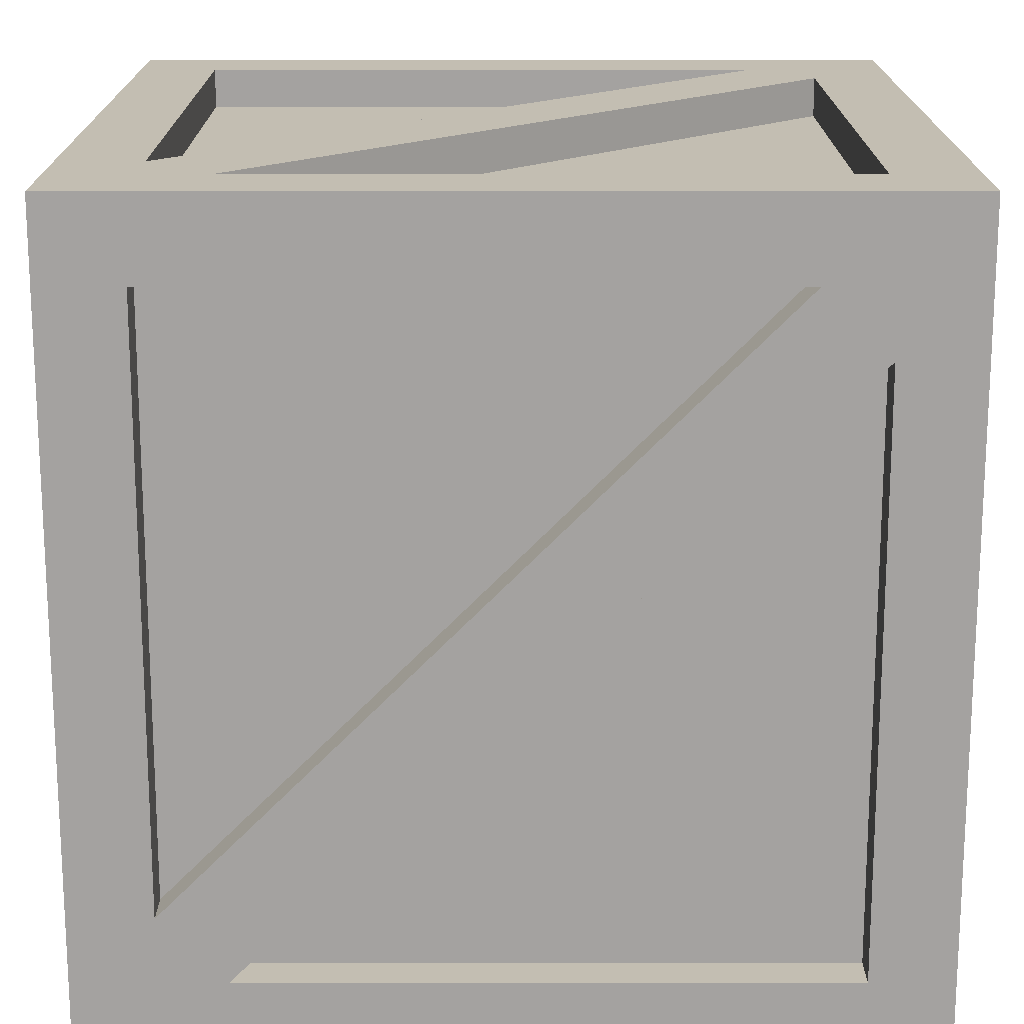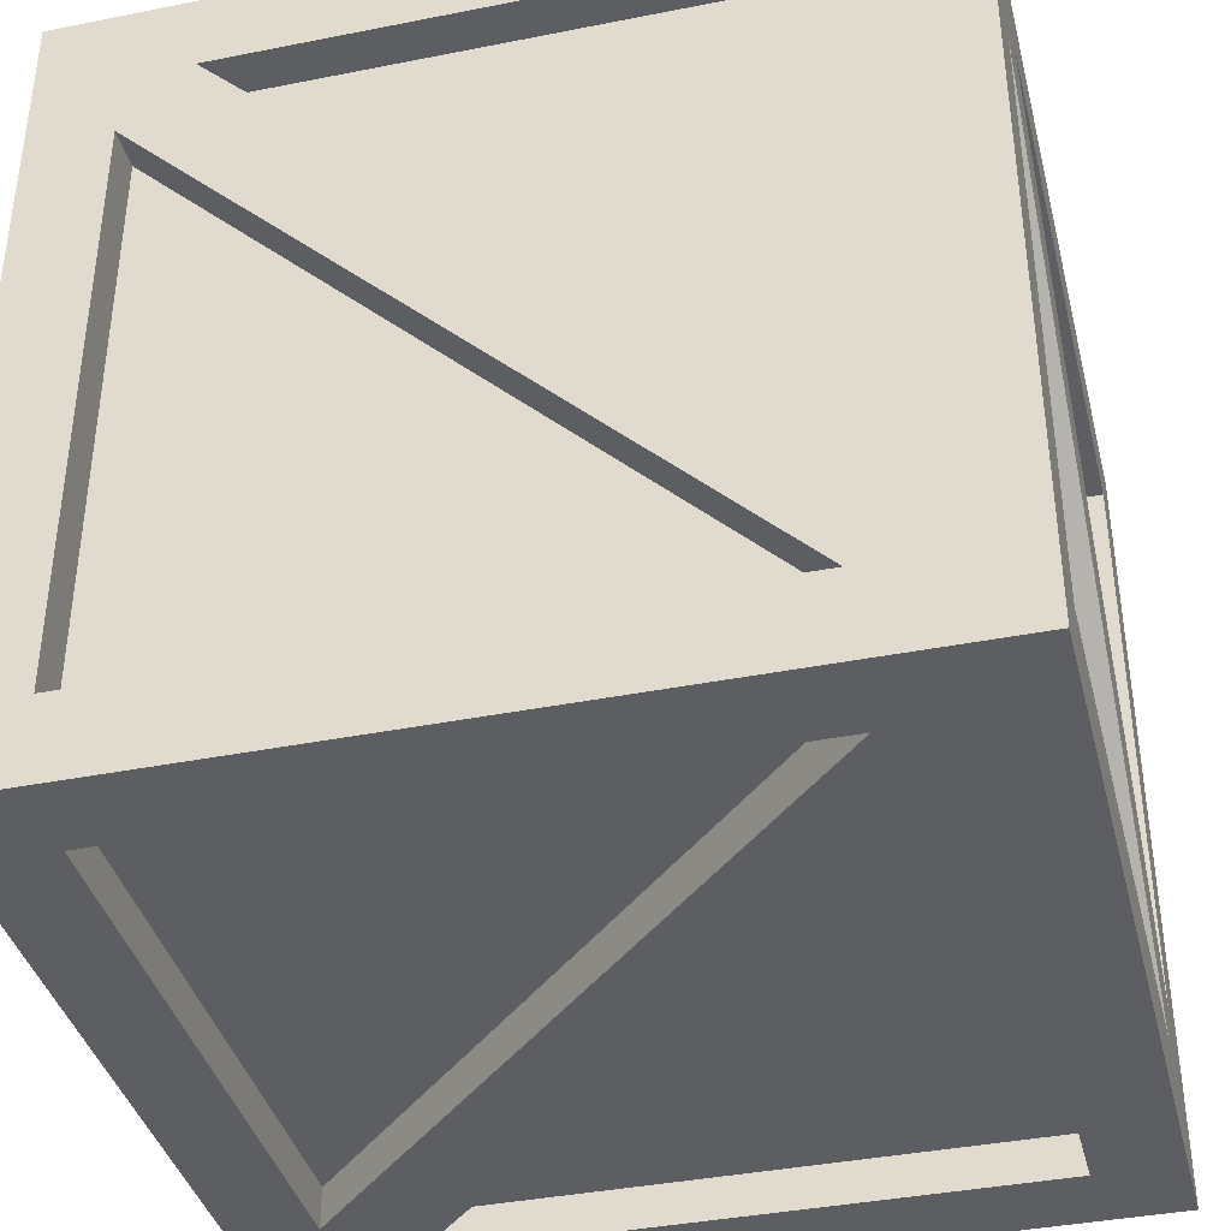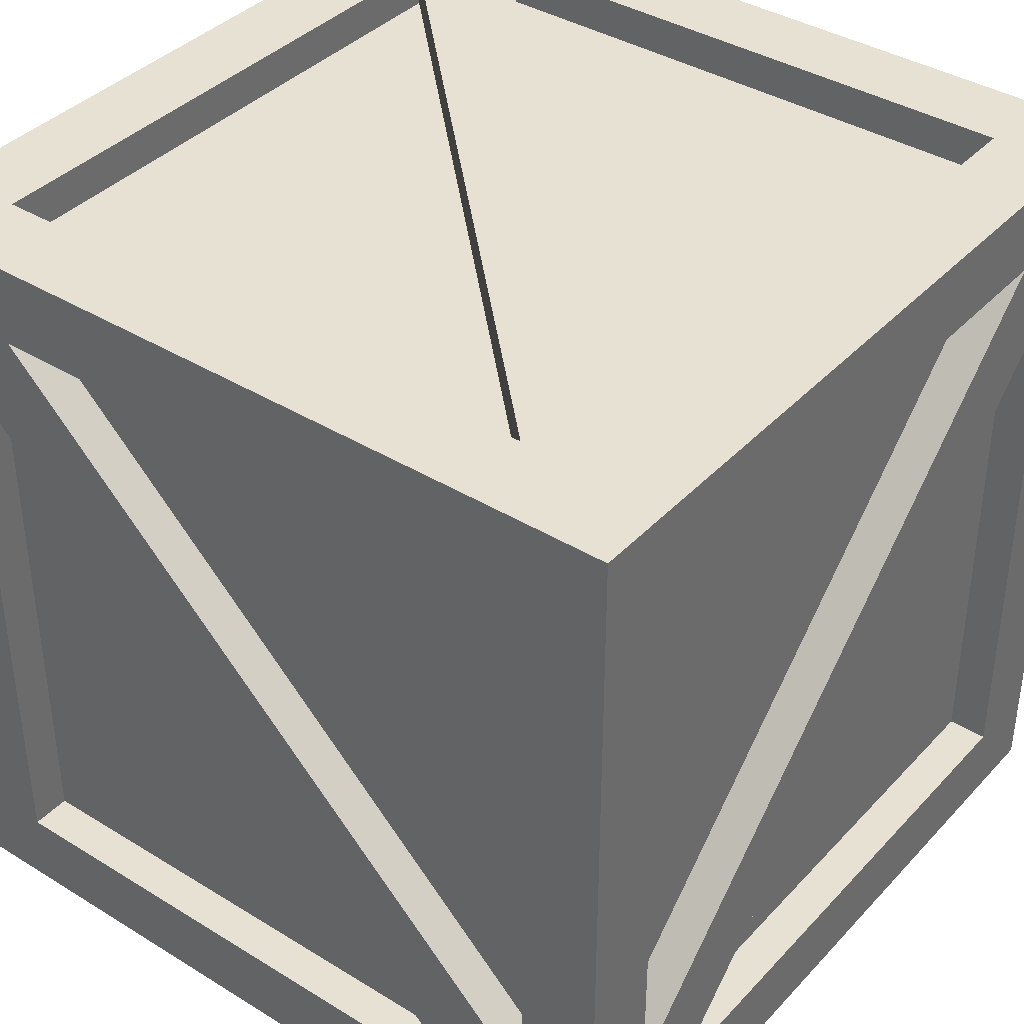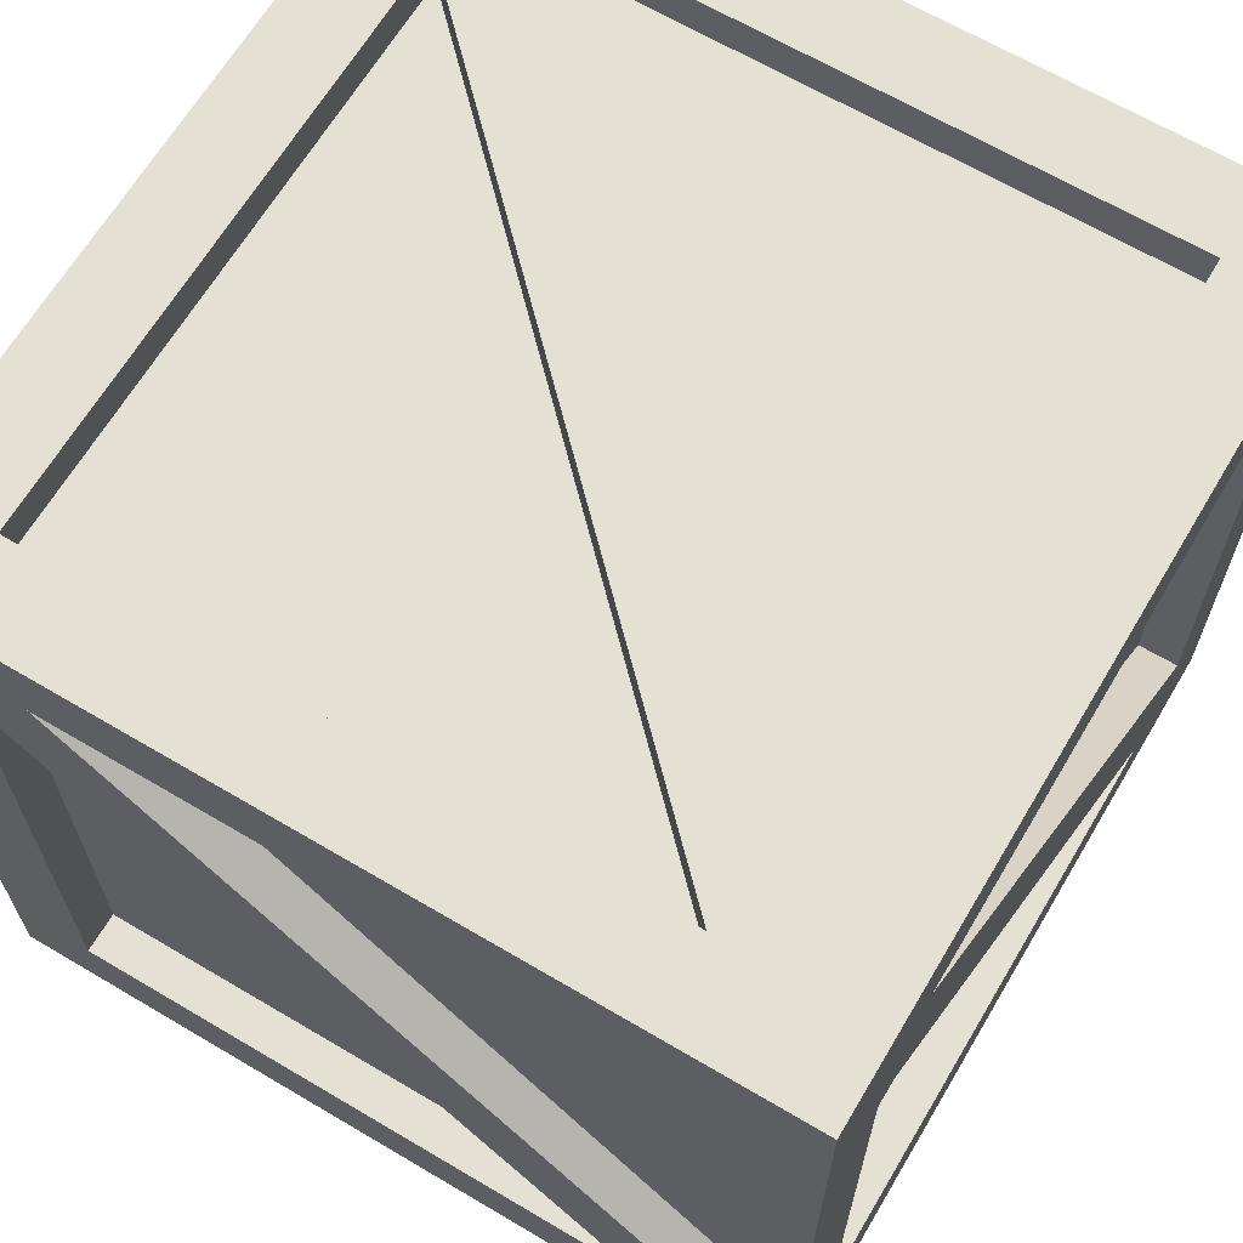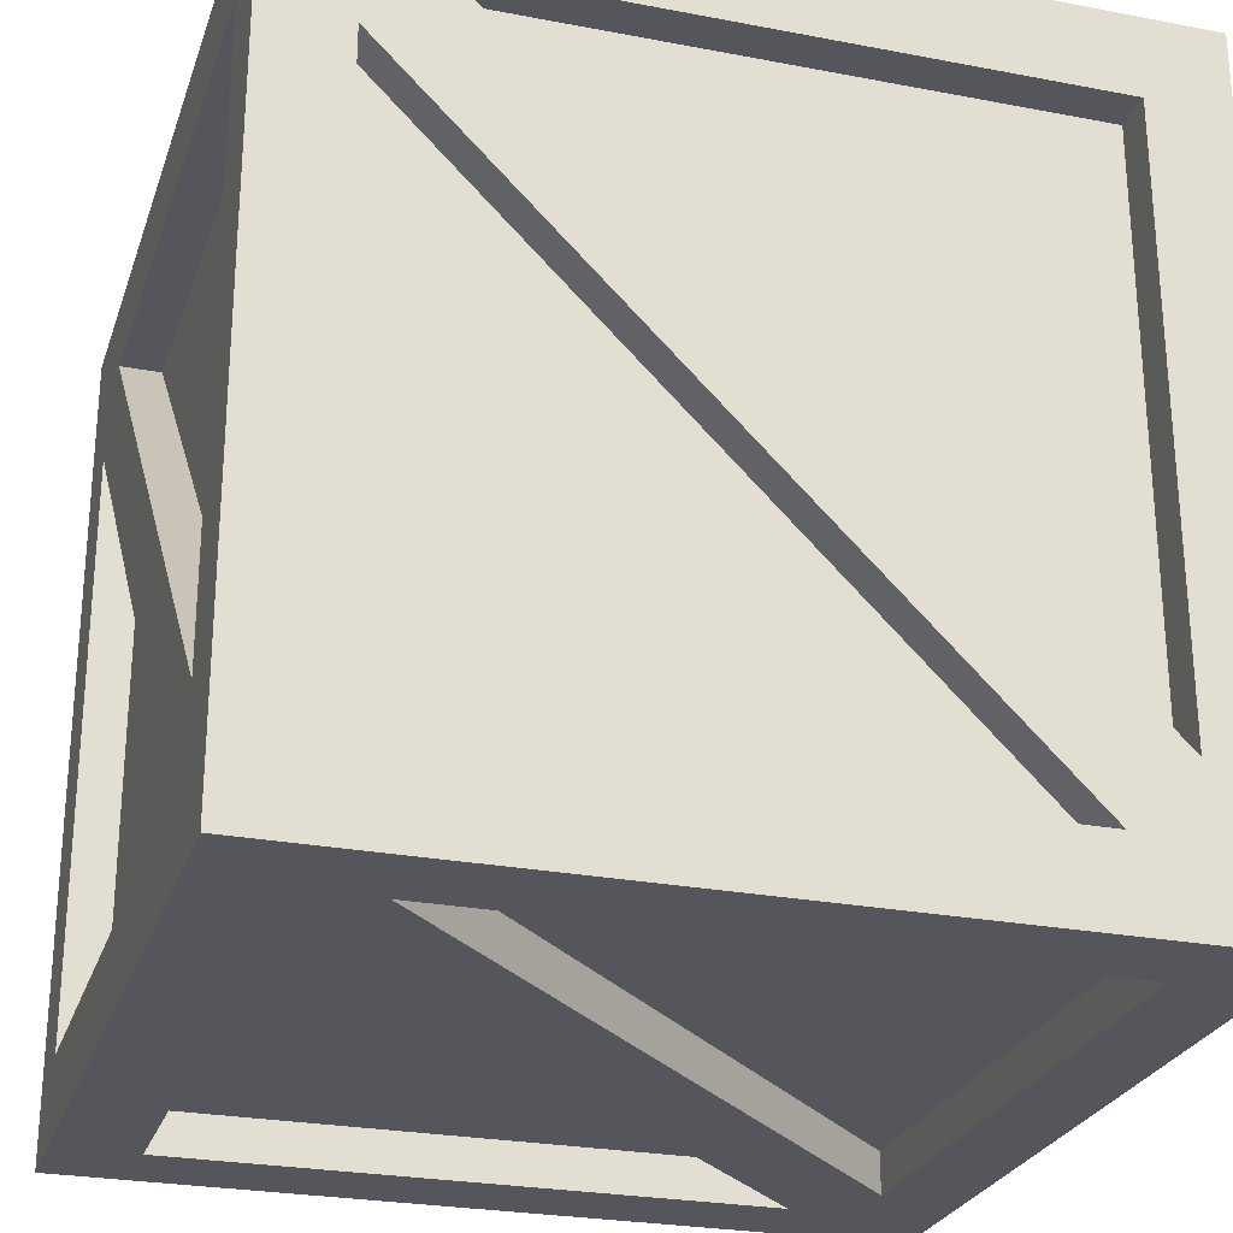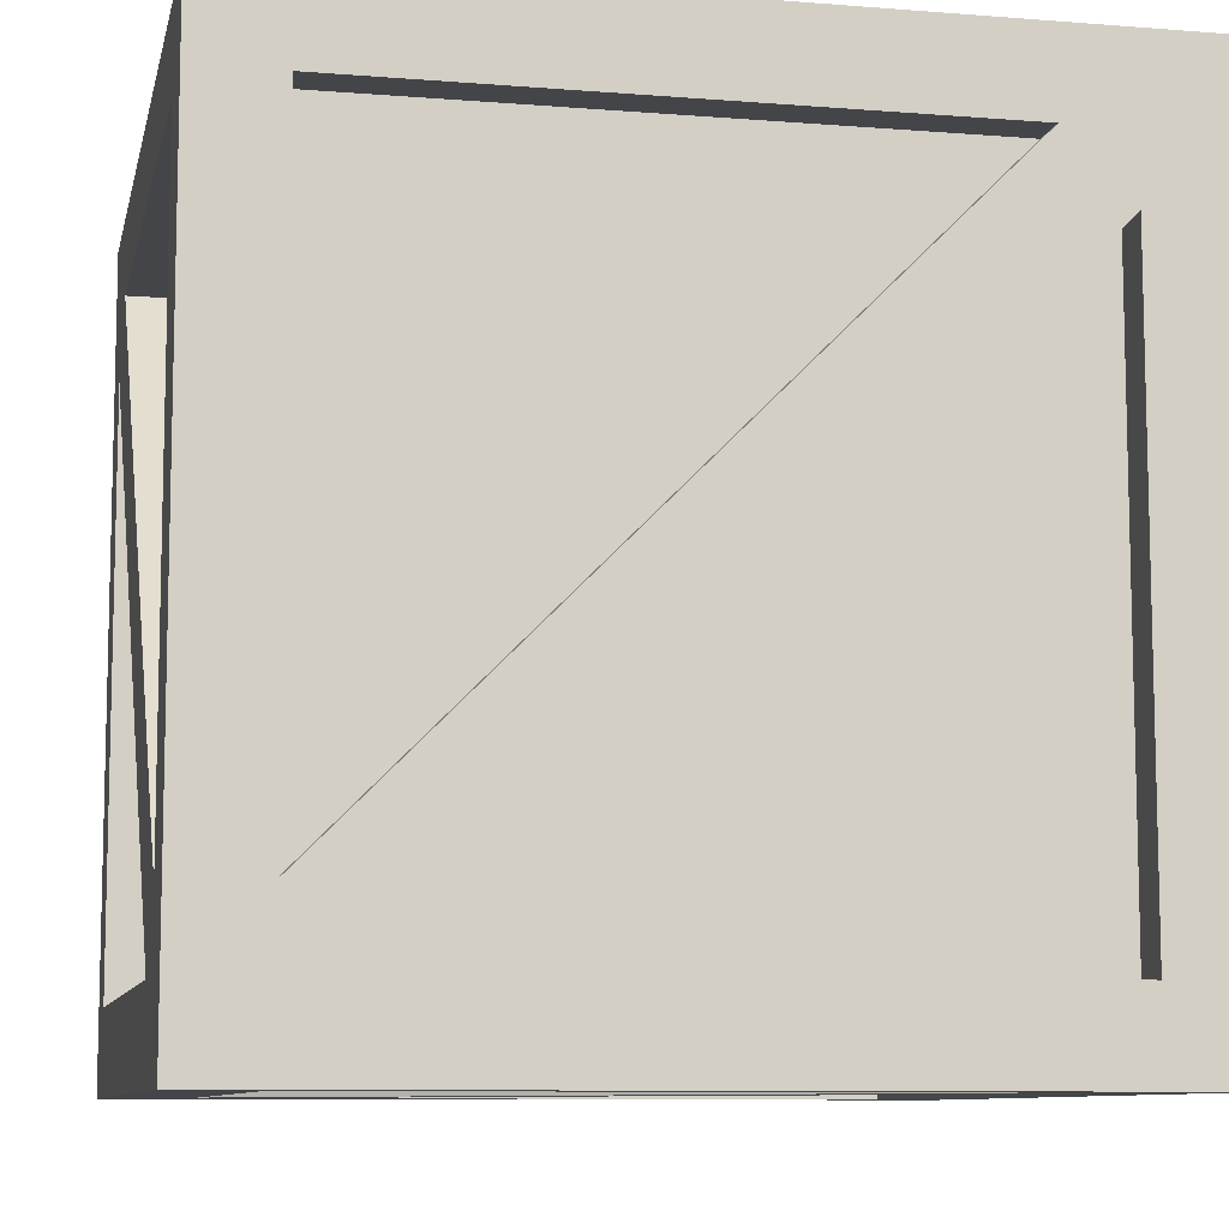
<metadata>
{"format":"obj","ext":"obj","renderer":"f3d","projection":"perspective","resolution":1024,"background":"white","views":[{"elev":17.3,"azim":89.9,"up":"+Z"},{"elev":-38.8,"azim":-76.0,"up":"+Y"},{"elev":38.7,"azim":-142.3,"up":"+Z"},{"elev":65.8,"azim":30.7,"up":"+Y"},{"elev":-26.2,"azim":-16.8,"up":"+Y"},{"elev":-9.1,"azim":-102.0,"up":"+Z"}]}
</metadata>
<code>
o Cube.033_Cube
v 0.5 0.5 0.5
v 0.4 0.5 0.4
v 0.32 0.5 0.4
v -0.5 0.5 0.5
v -0.4 0.5 0.4
v -0.4 0.5 -0.32
v -0.5 0.5 -0.5
v -0.4 0.5 -0.4
v -0.32 0.5 -0.4
v 0.5 0.5 -0.5
v 0.4 0.5 -0.4
v 0.4 0.5 0.32
v 0.4 -0.32 0.5
v 0.4 -0.32 0.45
v -0.32 0.4 0.45
v -0.5 -0.5 0.5
v -0.4 -0.5 0.4
v -0.32 -0.5 0.4
v 0.5 -0.5 0.5
v 0.4 -0.5 0.4
v 0.4 -0.5 -0.32
v 0.5 -0.5 -0.5
v 0.4 -0.5 -0.4
v 0.32 -0.5 -0.4
v -0.5 -0.5 -0.5
v -0.4 -0.5 -0.4
v -0.4 -0.5 0.32
v 0.5 0.4 0.32
v 0.45 0.4 0.32
v 0.45 0.4 -0.4
v 0.4 0.4 0.5
v 0.4 -0.4 0.5
v 0.32 -0.4 0.5
v -0.4 -0.4 0.5
v -0.4 0.32 0.5
v -0.4 0.4 0.5
v -0.32 0.4 0.5
v 0.32 0.45 0.4
v -0.4 0.45 0.4
v 0.5 0.4 -0.4
v 0.5 -0.32 -0.4
v 0.5 -0.4 -0.4
v 0.5 -0.4 -0.32
v 0.5 -0.4 0.4
v 0.5 0.32 0.4
v 0.5 0.4 0.4
v -0.5 0.4 -0.32
v -0.45 0.4 -0.32
v -0.45 0.4 0.4
v 0.4 -0.4 -0.5
v 0.4 0.32 -0.5
v 0.4 0.4 -0.5
v 0.32 0.4 -0.5
v -0.5 0.4 0.4
v -0.5 -0.32 0.4
v -0.5 -0.4 0.4
v -0.5 -0.4 0.32
v -0.5 -0.4 -0.4
v -0.5 0.32 -0.4
v -0.5 0.4 -0.4
v -0.45 -0.4 -0.4
v -0.45 0.32 -0.4
v 0.45 -0.32 -0.4
v 0.4 0.4 0.45
v 0.45 -0.4 -0.32
v 0.45 -0.4 0.4
v -0.4 0.4 -0.5
v -0.4 -0.32 -0.5
v -0.4 -0.4 -0.5
v -0.32 -0.4 -0.5
v -0.45 -0.4 0.32
v 0.4 0.32 -0.45
v -0.32 -0.4 -0.45
v 0.32 -0.45 -0.4
v -0.4 -0.45 -0.4
v -0.4 0.45 -0.32
v -0.4 -0.45 0.32
v 0.32 -0.4 0.45
v -0.4 0.32 0.45
v -0.4 -0.4 0.45
v 0.45 0.32 0.4
v 0.4 0.45 0.32
v 0.4 0.45 -0.4
v -0.32 0.45 -0.4
v 0.4 -0.4 -0.45
v -0.4 0.4 -0.45
v 0.32 0.4 -0.45
v -0.4 -0.32 -0.45
v -0.45 -0.32 0.4
v -0.32 -0.45 0.4
v 0.4 -0.45 -0.32
v 0.4 -0.45 0.4
f 1 2 3
f 4 5 6
f 7 8 9
f 10 11 12
f 13 14 15
f 16 17 18
f 19 20 21
f 22 23 24
f 25 26 27
f 28 29 30
f 1 31 13
f 19 32 33
f 16 34 35
f 4 36 37
f 3 38 39
f 10 40 41
f 22 42 43
f 19 44 45
f 1 46 28
f 47 48 49
f 22 50 51
f 10 52 53
f 4 54 55
f 16 56 57
f 25 58 59
f 7 60 47
f 58 61 62
f 41 63 29
f 37 35 33
f 31 64 14
f 3 12 6
f 43 65 66
f 28 45 43
f 7 67 68
f 25 69 70
f 57 71 61
f 51 72 73
f 53 51 70
f 47 59 57
f 40 30 63
f 24 74 75
f 18 27 21
f 38 76 39
f 77 75 74
f 78 79 80
f 65 81 66
f 71 62 61
f 64 15 14
f 82 83 84
f 30 29 63
f 73 72 85
f 86 87 88
f 49 48 89
f 90 91 92
f 59 62 71
f 44 66 81
f 54 49 89
f 45 81 65
f 9 84 83
f 34 80 79
f 70 73 85
f 35 79 78
f 55 89 48
f 33 78 80
f 53 87 86
f 5 39 76
f 26 75 77
f 37 15 64
f 6 76 38
f 27 77 74
f 67 86 88
f 68 88 87
f 18 90 92
f 11 83 82
f 20 92 91
f 50 85 72
f 12 82 84
f 21 91 90
f 3 4 1
f 4 3 5
f 6 7 4
f 7 6 8
f 9 10 7
f 10 9 11
f 12 1 10
f 1 12 2
f 37 13 15
f 18 19 16
f 19 18 20
f 21 22 19
f 22 21 23
f 24 25 22
f 25 24 26
f 27 16 25
f 16 27 17
f 40 28 30
f 13 19 1
f 19 13 32
f 33 16 19
f 16 33 34
f 35 4 16
f 4 35 36
f 37 1 4
f 1 37 31
f 5 3 39
f 41 22 10
f 22 41 42
f 43 19 22
f 19 43 44
f 45 1 19
f 1 45 46
f 28 10 1
f 10 28 40
f 54 47 49
f 51 10 22
f 10 51 52
f 53 7 10
f 7 53 67
f 55 16 4
f 16 55 56
f 57 25 16
f 25 57 58
f 59 7 25
f 7 59 60
f 47 4 7
f 4 47 54
f 59 58 62
f 28 41 29
f 33 13 37
f 13 33 32
f 37 36 35
f 13 31 14
f 12 3 2
f 9 8 6
f 6 12 9
f 44 43 66
f 43 41 28
f 41 43 42
f 28 46 45
f 68 25 7
f 25 68 69
f 70 22 25
f 22 70 50
f 58 57 61
f 70 51 73
f 70 68 53
f 68 70 69
f 53 52 51
f 57 55 47
f 55 57 56
f 47 60 59
f 41 40 63
f 26 24 75
f 27 18 17
f 24 23 21
f 21 27 24
f 57 59 71
f 45 44 81
f 55 54 89
f 43 45 65
f 11 9 83
f 35 34 79
f 50 70 85
f 33 35 78
f 47 55 48
f 34 33 80
f 67 53 86
f 6 5 76
f 27 26 77
f 31 37 64
f 3 6 38
f 24 27 74
f 68 67 88
f 53 68 87
f 20 18 92
f 12 11 82
f 21 20 91
f 51 50 72
f 9 12 84
f 18 21 90

</code>
